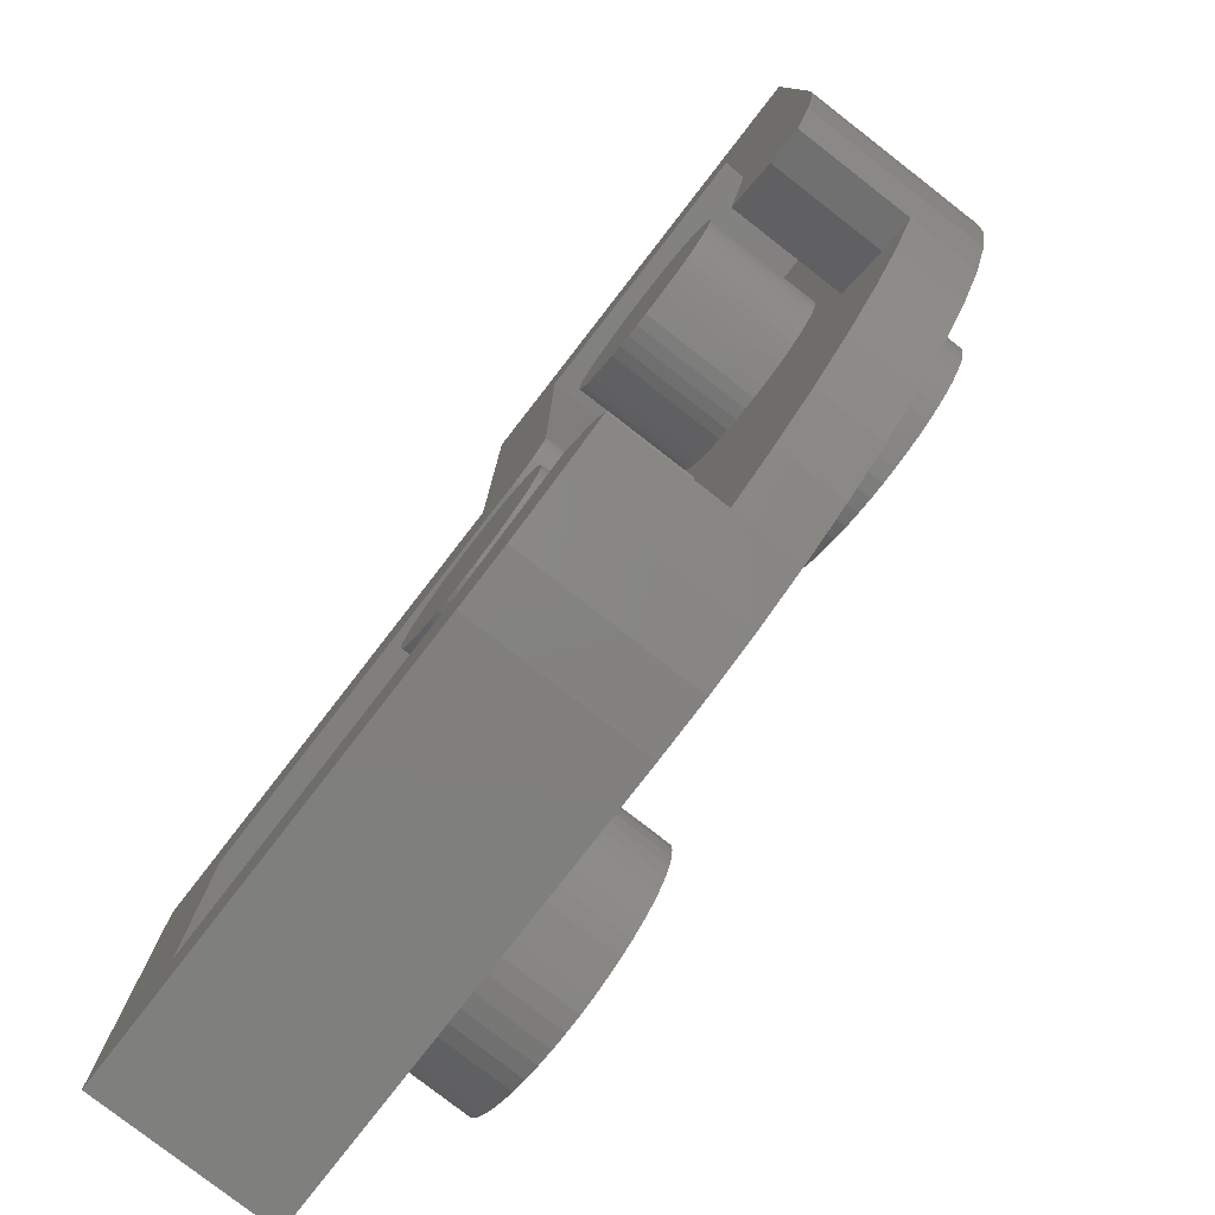
<metadata>
{"format":"stl","ext":"stl","renderer":"f3d","projection":"perspective","resolution":1024,"background":"white","views":[{"elev":-79.4,"azim":-127.8,"up":"+Z"}]}
</metadata>
<code>
# stl→obj: 494 verts, 758 faces
v 4 3.2 12
v 2.4 3.2 10.4
v -2.4 3.2 10.4
v -4 3.2 12
v 10.4 3.2 -2.4
v 10.4 3.2 2.4
v 12 3.2 4
v 12 3.2 -4
v 4 3.2 4
v 2.4 3.2 3.2
v 3.2 3.2 2.4
v -2.4 3.2 4
v -4 3.2 4
v 4 3.2 -4
v 4 3.2 -2.4
v -1.966 3.2 1.817
v -2.791 3.2 1.138
v -3.391 3.2 0.9384
v 0.9384 3.2 -3.391
v 1.138 3.2 -2.791
v 1.817 3.2 -1.966
v 2.407 3.2 3.096
v 3.096 3.2 2.407
v 2.427 3.2 2.993
v 2.993 3.2 2.427
v 2.461 3.2 2.894
v 2.894 3.2 2.461
v 2.507 3.2 2.8
v 2.8 3.2 2.507
v 2.565 3.2 2.713
v 2.713 3.2 2.565
v 2.634 3.2 2.634
v 2.407 1.2 3.096
v 2.4 1.2 3.2
v 2.427 1.2 2.993
v 2.461 1.2 2.894
v 2.507 1.2 2.8
v 2.565 1.2 2.713
v 2.634 1.2 2.634
v 2.713 1.2 2.565
v 2.8 1.2 2.507
v 2.894 1.2 2.461
v 2.993 1.2 2.427
v 3.096 1.2 2.407
v 3.2 1.2 2.4
v 10.4 1.2 2.4
v 2.4 1.2 10.4
v 10.4 1.2 -2.4
v 4 1.2 -2.4
v -2.4 1.2 10.4
v -2.4 1.2 4
v -1.966 1.2 1.817
v 1.817 1.2 -1.966
v 2.4 1.2 2.4
v -0.5254 1.2 -0.5254
v -3.391 1.2 0.9384
v 0.9384 1.2 -3.391
v 0 3.2 4
v -1.586 3.2 3.791
v -1.6 3.2 4
v -1.545 3.2 3.586
v -1.478 3.2 3.388
v -1.386 3.2 3.2
v -1.269 3.2 3.026
v -1.131 3.2 2.869
v -0.9741 3.2 2.731
v -0.8 3.2 2.614
v -0.6123 3.2 2.522
v -0.4141 3.2 2.455
v -0.2088 3.2 2.414
v 0 3.2 2.4
v 0.2088 3.2 2.414
v 0.4141 3.2 2.455
v 0.6123 3.2 2.522
v 0.8 3.2 2.614
v 0.9741 3.2 2.731
v 1.131 3.2 2.869
v 1.269 3.2 3.026
v 1.386 3.2 3.2
v 1.478 3.2 3.388
v 1.545 3.2 3.586
v 1.586 3.2 3.791
v 1.6 3.2 4
v 1.586 3.2 4.209
v 1.545 3.2 4.414
v 1.478 3.2 4.612
v 1.386 3.2 4.8
v 1.269 3.2 4.974
v 1.131 3.2 5.131
v 0.9741 3.2 5.269
v 0.8 3.2 5.386
v 0.6123 3.2 5.478
v 0.4141 3.2 5.545
v 0.2088 3.2 5.586
v 0 3.2 5.6
v -0.2088 3.2 5.586
v -0.4141 3.2 5.545
v -0.6123 3.2 5.478
v -0.8 3.2 5.386
v -0.9741 3.2 5.269
v -1.131 3.2 5.131
v -1.269 3.2 4.974
v -1.386 3.2 4.8
v -1.478 3.2 4.612
v -1.545 3.2 4.414
v -1.586 3.2 4.209
v -1.6 1.2 4
v -1.586 1.2 3.791
v -1.545 1.2 3.586
v -1.478 1.2 3.388
v -1.386 1.2 3.2
v -1.269 1.2 3.026
v -1.131 1.2 2.869
v -0.9741 1.2 2.731
v -0.8 1.2 2.614
v -0.6123 1.2 2.522
v -0.4141 1.2 2.455
v -0.2088 1.2 2.414
v 0 1.2 2.4
v 0.2088 1.2 2.414
v 0.4141 1.2 2.455
v 0.6123 1.2 2.522
v 0.8 1.2 2.614
v 0.9741 1.2 2.731
v 1.131 1.2 2.869
v 1.269 1.2 3.026
v 1.386 1.2 3.2
v 1.478 1.2 3.388
v 1.545 1.2 3.586
v 1.586 1.2 3.791
v 1.6 1.2 4
v 1.586 1.2 4.209
v 1.545 1.2 4.414
v 1.478 1.2 4.612
v 1.386 1.2 4.8
v 1.269 1.2 4.974
v 1.131 1.2 5.131
v 0.9741 1.2 5.269
v 0.8 1.2 5.386
v 0.6123 1.2 5.478
v 0.4141 1.2 5.545
v 0.2088 1.2 5.586
v 0 1.2 5.6
v -0.2088 1.2 5.586
v -0.4141 1.2 5.545
v -0.6123 1.2 5.478
v -0.8 1.2 5.386
v -0.9741 1.2 5.269
v -1.131 1.2 5.131
v -1.269 1.2 4.974
v -1.386 1.2 4.8
v -1.478 1.2 4.612
v -1.545 1.2 4.414
v -1.586 1.2 4.209
v 4 3.2 0
v 2.414 3.2 -0.2088
v 2.4 3.2 0
v 2.455 3.2 -0.4141
v 2.522 3.2 -0.6123
v 2.614 3.2 -0.8
v 2.731 3.2 -0.9741
v 2.869 3.2 -1.131
v 3.026 3.2 -1.269
v 3.2 3.2 -1.386
v 3.388 3.2 -1.478
v 3.586 3.2 -1.545
v 3.791 3.2 -1.586
v 4 3.2 -1.6
v 4.209 3.2 -1.586
v 4.414 3.2 -1.545
v 4.612 3.2 -1.478
v 4.8 3.2 -1.386
v 4.974 3.2 -1.269
v 5.131 3.2 -1.131
v 5.269 3.2 -0.9741
v 5.386 3.2 -0.8
v 5.478 3.2 -0.6123
v 5.545 3.2 -0.4141
v 5.586 3.2 -0.2088
v 5.6 3.2 0
v 5.586 3.2 0.2088
v 5.545 3.2 0.4141
v 5.478 3.2 0.6123
v 5.386 3.2 0.8
v 5.269 3.2 0.9741
v 5.131 3.2 1.131
v 4.974 3.2 1.269
v 4.8 3.2 1.386
v 4.612 3.2 1.478
v 4.414 3.2 1.545
v 4.209 3.2 1.586
v 4 3.2 1.6
v 3.791 3.2 1.586
v 3.586 3.2 1.545
v 3.388 3.2 1.478
v 3.2 3.2 1.386
v 3.026 3.2 1.269
v 2.869 3.2 1.131
v 2.731 3.2 0.9741
v 2.614 3.2 0.8
v 2.522 3.2 0.6123
v 2.455 3.2 0.4141
v 2.414 3.2 0.2088
v 2.4 1.2 0
v 2.414 1.2 -0.2088
v 2.455 1.2 -0.4141
v 2.522 1.2 -0.6123
v 2.614 1.2 -0.8
v 2.731 1.2 -0.9741
v 2.869 1.2 -1.131
v 3.026 1.2 -1.269
v 3.2 1.2 -1.386
v 3.388 1.2 -1.478
v 3.586 1.2 -1.545
v 3.791 1.2 -1.586
v 4 1.2 -1.6
v 4.209 1.2 -1.586
v 4.414 1.2 -1.545
v 4.612 1.2 -1.478
v 4.8 1.2 -1.386
v 4.974 1.2 -1.269
v 5.131 1.2 -1.131
v 5.269 1.2 -0.9741
v 5.386 1.2 -0.8
v 5.478 1.2 -0.6123
v 5.545 1.2 -0.4141
v 5.586 1.2 -0.2088
v 5.6 1.2 0
v 5.586 1.2 0.2088
v 5.545 1.2 0.4141
v 5.478 1.2 0.6123
v 5.386 1.2 0.8
v 5.269 1.2 0.9741
v 5.131 1.2 1.131
v 4.974 1.2 1.269
v 4.8 1.2 1.386
v 4.612 1.2 1.478
v 4.414 1.2 1.545
v 4.209 1.2 1.586
v 4 1.2 1.6
v 3.791 1.2 1.586
v 3.586 1.2 1.545
v 3.388 1.2 1.478
v 3.2 1.2 1.386
v 3.026 1.2 1.269
v 2.869 1.2 1.131
v 2.731 1.2 0.9741
v 2.614 1.2 0.8
v 2.522 1.2 0.6123
v 2.455 1.2 0.4141
v 2.414 1.2 0.2088
v 1.98 2.8 1.414
v 1.98 1.2 1.414
v 1.414 1.2 1.98
v 1.414 2.8 1.98
v 2.439 1.2 3.005
v 2.439 2.8 3.005
v 3.005 2.8 2.439
v 3.005 1.2 2.439
v 4 0 -4
v -4 0 4
v -3.931 0 2.956
v 2.956 0 -3.931
v -3.727 0 1.93
v 1.93 0 -3.727
v -3.391 0 0.9384
v 0.9384 0 -3.391
v -2.928 0 0
v 0 0 -2.928
v -2.347 0 -0.8704
v -0.8704 0 -2.347
v -1.657 0 -1.657
v -4 1.2 4
v -3.931 1.2 2.956
v -3.727 1.2 1.93
v -2.928 1.2 0
v -2.347 1.2 -0.8704
v -1.657 1.2 -1.657
v -0.8704 1.2 -2.347
v 0 1.2 -2.928
v 1.93 1.2 -3.727
v 2.956 1.2 -3.931
v 4 1.2 -4
v -3.931 3.2 2.956
v -3.727 3.2 1.93
v 2.956 3.2 -3.931
v 1.93 3.2 -3.727
v 0.9386 1.2 -3.391
v -2.928 1.2 0.0003
v -3.391 1.2 0.9385
v -0.0002 1.2 -2.929
v -2.347 1.2 -0.8699
v -0.8699 1.2 -2.347
v -2.791 1.2 1.138
v 1.138 1.2 -2.791
v 12 0 4
v 4 0 4
v 4 0 12
v 12 0 -4
v -4 0 12
v -2.379 0 7.687
v -2.4 -1.6 8
v -2.4 0 8
v -2.379 -1.6 7.687
v -2.318 0 7.379
v -2.318 -1.6 7.379
v -2.217 0 7.082
v -2.217 -1.6 7.082
v -2.078 0 6.8
v -2.078 -1.6 6.8
v -1.904 0 6.539
v -1.904 -1.6 6.539
v -1.697 0 6.303
v -1.697 -1.6 6.303
v -1.461 0 6.096
v -1.461 -1.6 6.096
v -1.2 0 5.922
v -1.2 -1.6 5.922
v -0.9185 0 5.783
v -0.9185 -1.6 5.783
v -0.6211 0 5.682
v -0.6211 -1.6 5.682
v -0.3132 0 5.621
v -0.3132 -1.6 5.621
v 0 0 5.6
v 0 -1.6 5.6
v 0.3132 0 5.621
v 0.3132 -1.6 5.621
v 0.6211 0 5.682
v 0.6211 -1.6 5.682
v 0.9185 0 5.783
v 0.9185 -1.6 5.783
v 1.2 0 5.922
v 1.2 -1.6 5.922
v 1.461 0 6.096
v 1.461 -1.6 6.096
v 1.697 0 6.303
v 1.697 -1.6 6.303
v 1.904 0 6.539
v 1.904 -1.6 6.539
v 2.078 0 6.8
v 2.078 -1.6 6.8
v 2.217 0 7.082
v 2.217 -1.6 7.082
v 2.318 0 7.379
v 2.318 -1.6 7.379
v 2.379 0 7.687
v 2.379 -1.6 7.687
v 2.4 0 8
v 2.4 -1.6 8
v 2.379 0 8.313
v 2.379 -1.6 8.313
v 2.318 0 8.621
v 2.318 -1.6 8.621
v 2.217 0 8.918
v 2.217 -1.6 8.918
v 2.078 0 9.2
v 2.078 -1.6 9.2
v 1.904 0 9.461
v 1.904 -1.6 9.461
v 1.697 0 9.697
v 1.697 -1.6 9.697
v 1.461 0 9.904
v 1.461 -1.6 9.904
v 1.2 0 10.08
v 1.2 -1.6 10.08
v 0.9185 0 10.22
v 0.9185 -1.6 10.22
v 0.6211 0 10.32
v 0.6211 -1.6 10.32
v 0.3132 0 10.38
v 0.3132 -1.6 10.38
v 0 0 10.4
v 0 -1.6 10.4
v -0.3132 0 10.38
v -0.3132 -1.6 10.38
v -0.6211 0 10.32
v -0.6211 -1.6 10.32
v -0.9185 0 10.22
v -0.9185 -1.6 10.22
v -1.2 0 10.08
v -1.2 -1.6 10.08
v -1.461 0 9.904
v -1.461 -1.6 9.904
v -1.697 0 9.697
v -1.697 -1.6 9.697
v -1.904 0 9.461
v -1.904 -1.6 9.461
v -2.078 0 9.2
v -2.078 -1.6 9.2
v -2.217 0 8.918
v -2.217 -1.6 8.918
v -2.318 0 8.621
v -2.318 -1.6 8.621
v -2.379 0 8.313
v -2.379 -1.6 8.313
v 0 -1.6 8
v 5.621 0 -0.3132
v 5.6 -1.6 0
v 5.6 0 0
v 5.621 -1.6 -0.3132
v 5.682 0 -0.6211
v 5.682 -1.6 -0.6211
v 5.783 0 -0.9185
v 5.783 -1.6 -0.9185
v 5.922 0 -1.2
v 5.922 -1.6 -1.2
v 6.096 0 -1.461
v 6.096 -1.6 -1.461
v 6.303 0 -1.697
v 6.303 -1.6 -1.697
v 6.539 0 -1.904
v 6.539 -1.6 -1.904
v 6.8 0 -2.078
v 6.8 -1.6 -2.078
v 7.082 0 -2.217
v 7.082 -1.6 -2.217
v 7.379 0 -2.318
v 7.379 -1.6 -2.318
v 7.687 0 -2.379
v 7.687 -1.6 -2.379
v 8 0 -2.4
v 8 -1.6 -2.4
v 8.313 0 -2.379
v 8.313 -1.6 -2.379
v 8.621 0 -2.318
v 8.621 -1.6 -2.318
v 8.918 0 -2.217
v 8.918 -1.6 -2.217
v 9.2 0 -2.078
v 9.2 -1.6 -2.078
v 9.461 0 -1.904
v 9.461 -1.6 -1.904
v 9.697 0 -1.697
v 9.697 -1.6 -1.697
v 9.904 0 -1.461
v 9.904 -1.6 -1.461
v 10.08 0 -1.2
v 10.08 -1.6 -1.2
v 10.22 0 -0.9185
v 10.22 -1.6 -0.9185
v 10.32 0 -0.6211
v 10.32 -1.6 -0.6211
v 10.38 0 -0.3132
v 10.38 -1.6 -0.3132
v 10.4 0 0
v 10.4 -1.6 0
v 10.38 0 0.3132
v 10.38 -1.6 0.3132
v 10.32 0 0.6211
v 10.32 -1.6 0.6211
v 10.22 0 0.9185
v 10.22 -1.6 0.9185
v 10.08 0 1.2
v 10.08 -1.6 1.2
v 9.904 0 1.461
v 9.904 -1.6 1.461
v 9.697 0 1.697
v 9.697 -1.6 1.697
v 9.461 0 1.904
v 9.461 -1.6 1.904
v 9.2 0 2.078
v 9.2 -1.6 2.078
v 8.918 0 2.217
v 8.918 -1.6 2.217
v 8.621 0 2.318
v 8.621 -1.6 2.318
v 8.313 0 2.379
v 8.313 -1.6 2.379
v 8 0 2.4
v 8 -1.6 2.4
v 7.687 0 2.379
v 7.687 -1.6 2.379
v 7.379 0 2.318
v 7.379 -1.6 2.318
v 7.082 0 2.217
v 7.082 -1.6 2.217
v 6.8 0 2.078
v 6.8 -1.6 2.078
v 6.539 0 1.904
v 6.539 -1.6 1.904
v 6.303 0 1.697
v 6.303 -1.6 1.697
v 6.096 0 1.461
v 6.096 -1.6 1.461
v 5.922 0 1.2
v 5.922 -1.6 1.2
v 5.783 0 0.9185
v 5.783 -1.6 0.9185
v 5.682 0 0.6211
v 5.682 -1.6 0.6211
v 5.621 0 0.3132
v 5.621 -1.6 0.3132
v 8 -1.6 0
f 1 2 3
f 3 4 1
f 5 6 7
f 7 8 5
f 9 10 2
f 2 1 9
f 6 11 9
f 9 7 6
f 12 13 4
f 4 3 12
f 14 15 5
f 5 8 14
f 16 17 18
f 18 13 16
f 12 16 13
f 19 20 21
f 21 14 19
f 21 15 14
f 9 11 10
f 11 22 10
f 22 11 23
f 23 24 22
f 24 23 25
f 25 26 24
f 26 25 27
f 27 28 26
f 28 27 29
f 29 30 28
f 30 29 31
f 31 32 30
f 33 34 10
f 10 22 33
f 35 33 22
f 22 24 35
f 36 35 24
f 24 26 36
f 37 36 26
f 26 28 37
f 38 37 28
f 28 30 38
f 39 38 30
f 30 32 39
f 40 39 32
f 32 31 40
f 41 40 31
f 31 29 41
f 42 41 29
f 29 27 42
f 43 42 27
f 27 25 43
f 44 43 25
f 25 23 44
f 45 44 23
f 23 11 45
f 46 45 11
f 11 6 46
f 2 10 34
f 34 47 2
f 48 5 15
f 15 49 48
f 6 5 48
f 48 46 6
f 50 3 2
f 2 47 50
f 12 3 50
f 50 51 12
f 52 16 12
f 12 51 52
f 49 15 21
f 21 53 49
f 33 54 34
f 35 54 33
f 36 54 35
f 37 54 36
f 38 54 37
f 39 54 38
f 40 54 39
f 41 54 40
f 42 54 41
f 43 54 42
f 44 54 43
f 45 54 44
f 55 52 51
f 51 54 55
f 56 52 55
f 55 57 56
f 49 53 55
f 55 54 49
f 57 55 53
f 49 54 46
f 46 48 49
f 54 51 50
f 50 47 54
f 58 59 60
f 58 61 59
f 58 62 61
f 58 63 62
f 58 64 63
f 58 65 64
f 58 66 65
f 58 67 66
f 58 68 67
f 58 69 68
f 58 70 69
f 58 71 70
f 58 72 71
f 58 73 72
f 58 74 73
f 58 75 74
f 58 76 75
f 58 77 76
f 58 78 77
f 58 79 78
f 58 80 79
f 58 81 80
f 58 82 81
f 58 83 82
f 58 84 83
f 58 85 84
f 58 86 85
f 58 87 86
f 58 88 87
f 58 89 88
f 58 90 89
f 58 91 90
f 58 92 91
f 58 93 92
f 58 94 93
f 58 95 94
f 58 96 95
f 58 97 96
f 58 98 97
f 58 99 98
f 58 100 99
f 58 101 100
f 58 102 101
f 58 103 102
f 58 104 103
f 58 105 104
f 58 106 105
f 58 60 106
f 59 107 60
f 107 59 108
f 61 108 59
f 108 61 109
f 62 109 61
f 109 62 110
f 63 110 62
f 110 63 111
f 64 111 63
f 111 64 112
f 65 112 64
f 112 65 113
f 66 113 65
f 113 66 114
f 67 114 66
f 114 67 115
f 68 115 67
f 115 68 116
f 69 116 68
f 116 69 117
f 70 117 69
f 117 70 118
f 71 118 70
f 118 71 119
f 72 119 71
f 119 72 120
f 73 120 72
f 120 73 121
f 74 121 73
f 121 74 122
f 75 122 74
f 122 75 123
f 76 123 75
f 123 76 124
f 77 124 76
f 124 77 125
f 78 125 77
f 125 78 126
f 79 126 78
f 126 79 127
f 80 127 79
f 127 80 128
f 81 128 80
f 128 81 129
f 82 129 81
f 129 82 130
f 83 130 82
f 130 83 131
f 84 131 83
f 131 84 132
f 85 132 84
f 132 85 133
f 86 133 85
f 133 86 134
f 87 134 86
f 134 87 135
f 88 135 87
f 135 88 136
f 89 136 88
f 136 89 137
f 90 137 89
f 137 90 138
f 91 138 90
f 138 91 139
f 92 139 91
f 139 92 140
f 93 140 92
f 140 93 141
f 94 141 93
f 141 94 142
f 95 142 94
f 142 95 143
f 96 143 95
f 143 96 144
f 97 144 96
f 144 97 145
f 98 145 97
f 145 98 146
f 99 146 98
f 146 99 147
f 100 147 99
f 147 100 148
f 101 148 100
f 148 101 149
f 102 149 101
f 149 102 150
f 103 150 102
f 150 103 151
f 104 151 103
f 151 104 152
f 105 152 104
f 152 105 153
f 106 153 105
f 153 106 154
f 60 154 106
f 154 60 107
f 155 156 157
f 155 158 156
f 155 159 158
f 155 160 159
f 155 161 160
f 155 162 161
f 155 163 162
f 155 164 163
f 155 165 164
f 155 166 165
f 155 167 166
f 155 168 167
f 155 169 168
f 155 170 169
f 155 171 170
f 155 172 171
f 155 173 172
f 155 174 173
f 155 175 174
f 155 176 175
f 155 177 176
f 155 178 177
f 155 179 178
f 155 180 179
f 155 181 180
f 155 182 181
f 155 183 182
f 155 184 183
f 155 185 184
f 155 186 185
f 155 187 186
f 155 188 187
f 155 189 188
f 155 190 189
f 155 191 190
f 155 192 191
f 155 193 192
f 155 194 193
f 155 195 194
f 155 196 195
f 155 197 196
f 155 198 197
f 155 199 198
f 155 200 199
f 155 201 200
f 155 202 201
f 155 203 202
f 155 157 203
f 156 204 157
f 204 156 205
f 158 205 156
f 205 158 206
f 159 206 158
f 206 159 207
f 160 207 159
f 207 160 208
f 161 208 160
f 208 161 209
f 162 209 161
f 209 162 210
f 163 210 162
f 210 163 211
f 164 211 163
f 211 164 212
f 165 212 164
f 212 165 213
f 166 213 165
f 213 166 214
f 167 214 166
f 214 167 215
f 168 215 167
f 215 168 216
f 169 216 168
f 216 169 217
f 170 217 169
f 217 170 218
f 171 218 170
f 218 171 219
f 172 219 171
f 219 172 220
f 173 220 172
f 220 173 221
f 174 221 173
f 221 174 222
f 175 222 174
f 222 175 223
f 176 223 175
f 223 176 224
f 177 224 176
f 224 177 225
f 178 225 177
f 225 178 226
f 179 226 178
f 226 179 227
f 180 227 179
f 227 180 228
f 181 228 180
f 228 181 229
f 182 229 181
f 229 182 230
f 183 230 182
f 230 183 231
f 184 231 183
f 231 184 232
f 185 232 184
f 232 185 233
f 186 233 185
f 233 186 234
f 187 234 186
f 234 187 235
f 188 235 187
f 235 188 236
f 189 236 188
f 236 189 237
f 190 237 189
f 237 190 238
f 191 238 190
f 238 191 239
f 192 239 191
f 239 192 240
f 193 240 192
f 240 193 241
f 194 241 193
f 241 194 242
f 195 242 194
f 242 195 243
f 196 243 195
f 243 196 244
f 197 244 196
f 244 197 245
f 198 245 197
f 245 198 246
f 199 246 198
f 246 199 247
f 200 247 199
f 247 200 248
f 201 248 200
f 248 201 249
f 202 249 201
f 249 202 250
f 203 250 202
f 250 203 251
f 157 251 203
f 251 157 204
f 252 253 254
f 254 255 252
f 255 254 256
f 256 257 255
f 253 252 258
f 258 259 253
f 252 255 257
f 257 258 252
f 260 261 262
f 262 263 260
f 263 262 264
f 264 265 263
f 265 264 266
f 266 267 265
f 267 266 268
f 268 269 267
f 269 268 270
f 270 271 269
f 271 270 272
f 262 261 273
f 273 274 262
f 264 262 274
f 274 275 264
f 266 264 275
f 275 56 266
f 268 266 56
f 56 276 268
f 270 268 276
f 276 277 270
f 272 270 277
f 277 278 272
f 271 272 278
f 278 279 271
f 269 271 279
f 279 280 269
f 267 269 280
f 280 57 267
f 265 267 57
f 57 281 265
f 263 265 281
f 281 282 263
f 260 263 282
f 282 283 260
f 274 273 13
f 13 284 274
f 275 274 284
f 284 285 275
f 56 275 285
f 285 18 56
f 282 14 283
f 14 282 286
f 281 286 282
f 286 281 287
f 57 287 281
f 287 57 19
f 13 285 284
f 285 13 18
f 14 286 287
f 287 19 14
f 288 289 290
f 289 288 291
f 291 292 289
f 292 291 293
f 293 278 292
f 17 294 56
f 56 18 17
f 52 294 17
f 17 16 52
f 20 19 57
f 57 295 20
f 21 20 295
f 295 53 21
f 9 296 7
f 296 9 297
f 9 298 297
f 298 9 1
f 260 299 296
f 296 297 260
f 299 8 7
f 7 296 299
f 8 299 260
f 260 14 8
f 298 300 261
f 261 297 298
f 300 4 13
f 13 261 300
f 4 300 298
f 298 1 4
f 297 261 260
f 301 302 303
f 302 301 304
f 305 304 301
f 304 305 306
f 307 306 305
f 306 307 308
f 309 308 307
f 308 309 310
f 311 310 309
f 310 311 312
f 313 312 311
f 312 313 314
f 315 314 313
f 314 315 316
f 317 316 315
f 316 317 318
f 319 318 317
f 318 319 320
f 321 320 319
f 320 321 322
f 323 322 321
f 322 323 324
f 325 324 323
f 324 325 326
f 327 326 325
f 326 327 328
f 329 328 327
f 328 329 330
f 331 330 329
f 330 331 332
f 333 332 331
f 332 333 334
f 335 334 333
f 334 335 336
f 337 336 335
f 336 337 338
f 339 338 337
f 338 339 340
f 341 340 339
f 340 341 342
f 343 342 341
f 342 343 344
f 345 344 343
f 344 345 346
f 347 346 345
f 346 347 348
f 349 348 347
f 348 349 350
f 351 350 349
f 350 351 352
f 353 352 351
f 352 353 354
f 355 354 353
f 354 355 356
f 357 356 355
f 356 357 358
f 359 358 357
f 358 359 360
f 361 360 359
f 360 361 362
f 363 362 361
f 362 363 364
f 365 364 363
f 364 365 366
f 367 366 365
f 366 367 368
f 369 368 367
f 368 369 370
f 371 370 369
f 370 371 372
f 373 372 371
f 372 373 374
f 375 374 373
f 374 375 376
f 377 376 375
f 376 377 378
f 379 378 377
f 378 379 380
f 381 380 379
f 380 381 382
f 383 382 381
f 382 383 384
f 385 384 383
f 384 385 386
f 387 386 385
f 386 387 388
f 389 388 387
f 388 389 390
f 391 390 389
f 390 391 392
f 393 392 391
f 392 393 394
f 395 394 393
f 394 395 396
f 303 396 395
f 396 303 302
f 397 302 304
f 397 304 306
f 397 306 308
f 397 308 310
f 397 310 312
f 397 312 314
f 397 314 316
f 397 316 318
f 397 318 320
f 397 320 322
f 397 322 324
f 397 324 326
f 397 326 328
f 397 328 330
f 397 330 332
f 397 332 334
f 397 334 336
f 397 336 338
f 397 338 340
f 397 340 342
f 397 342 344
f 397 344 346
f 397 346 348
f 397 348 350
f 397 350 352
f 397 352 354
f 397 354 356
f 397 356 358
f 397 358 360
f 397 360 362
f 397 362 364
f 397 364 366
f 397 366 368
f 397 368 370
f 397 370 372
f 397 372 374
f 397 374 376
f 397 376 378
f 397 378 380
f 397 380 382
f 397 382 384
f 397 384 386
f 397 386 388
f 397 388 390
f 397 390 392
f 397 392 394
f 397 394 396
f 397 396 302
f 398 399 400
f 399 398 401
f 402 401 398
f 401 402 403
f 404 403 402
f 403 404 405
f 406 405 404
f 405 406 407
f 408 407 406
f 407 408 409
f 410 409 408
f 409 410 411
f 412 411 410
f 411 412 413
f 414 413 412
f 413 414 415
f 416 415 414
f 415 416 417
f 418 417 416
f 417 418 419
f 420 419 418
f 419 420 421
f 422 421 420
f 421 422 423
f 424 423 422
f 423 424 425
f 426 425 424
f 425 426 427
f 428 427 426
f 427 428 429
f 430 429 428
f 429 430 431
f 432 431 430
f 431 432 433
f 434 433 432
f 433 434 435
f 436 435 434
f 435 436 437
f 438 437 436
f 437 438 439
f 440 439 438
f 439 440 441
f 442 441 440
f 441 442 443
f 444 443 442
f 443 444 445
f 446 445 444
f 445 446 447
f 448 447 446
f 447 448 449
f 450 449 448
f 449 450 451
f 452 451 450
f 451 452 453
f 454 453 452
f 453 454 455
f 456 455 454
f 455 456 457
f 458 457 456
f 457 458 459
f 460 459 458
f 459 460 461
f 462 461 460
f 461 462 463
f 464 463 462
f 463 464 465
f 466 465 464
f 465 466 467
f 468 467 466
f 467 468 469
f 470 469 468
f 469 470 471
f 472 471 470
f 471 472 473
f 474 473 472
f 473 474 475
f 476 475 474
f 475 476 477
f 478 477 476
f 477 478 479
f 480 479 478
f 479 480 481
f 482 481 480
f 481 482 483
f 484 483 482
f 483 484 485
f 486 485 484
f 485 486 487
f 488 487 486
f 487 488 489
f 490 489 488
f 489 490 491
f 492 491 490
f 491 492 493
f 400 493 492
f 493 400 399
f 494 399 401
f 494 401 403
f 494 403 405
f 494 405 407
f 494 407 409
f 494 409 411
f 494 411 413
f 494 413 415
f 494 415 417
f 494 417 419
f 494 419 421
f 494 421 423
f 494 423 425
f 494 425 427
f 494 427 429
f 494 429 431
f 494 431 433
f 494 433 435
f 494 435 437
f 494 437 439
f 494 439 441
f 494 441 443
f 494 443 445
f 494 445 447
f 494 447 449
f 494 449 451
f 494 451 453
f 494 453 455
f 494 455 457
f 494 457 459
f 494 459 461
f 494 461 463
f 494 463 465
f 494 465 467
f 494 467 469
f 494 469 471
f 494 471 473
f 494 473 475
f 494 475 477
f 494 477 479
f 494 479 481
f 494 481 483
f 494 483 485
f 494 485 487
f 494 487 489
f 494 489 491
f 494 491 493
f 494 493 399

</code>
